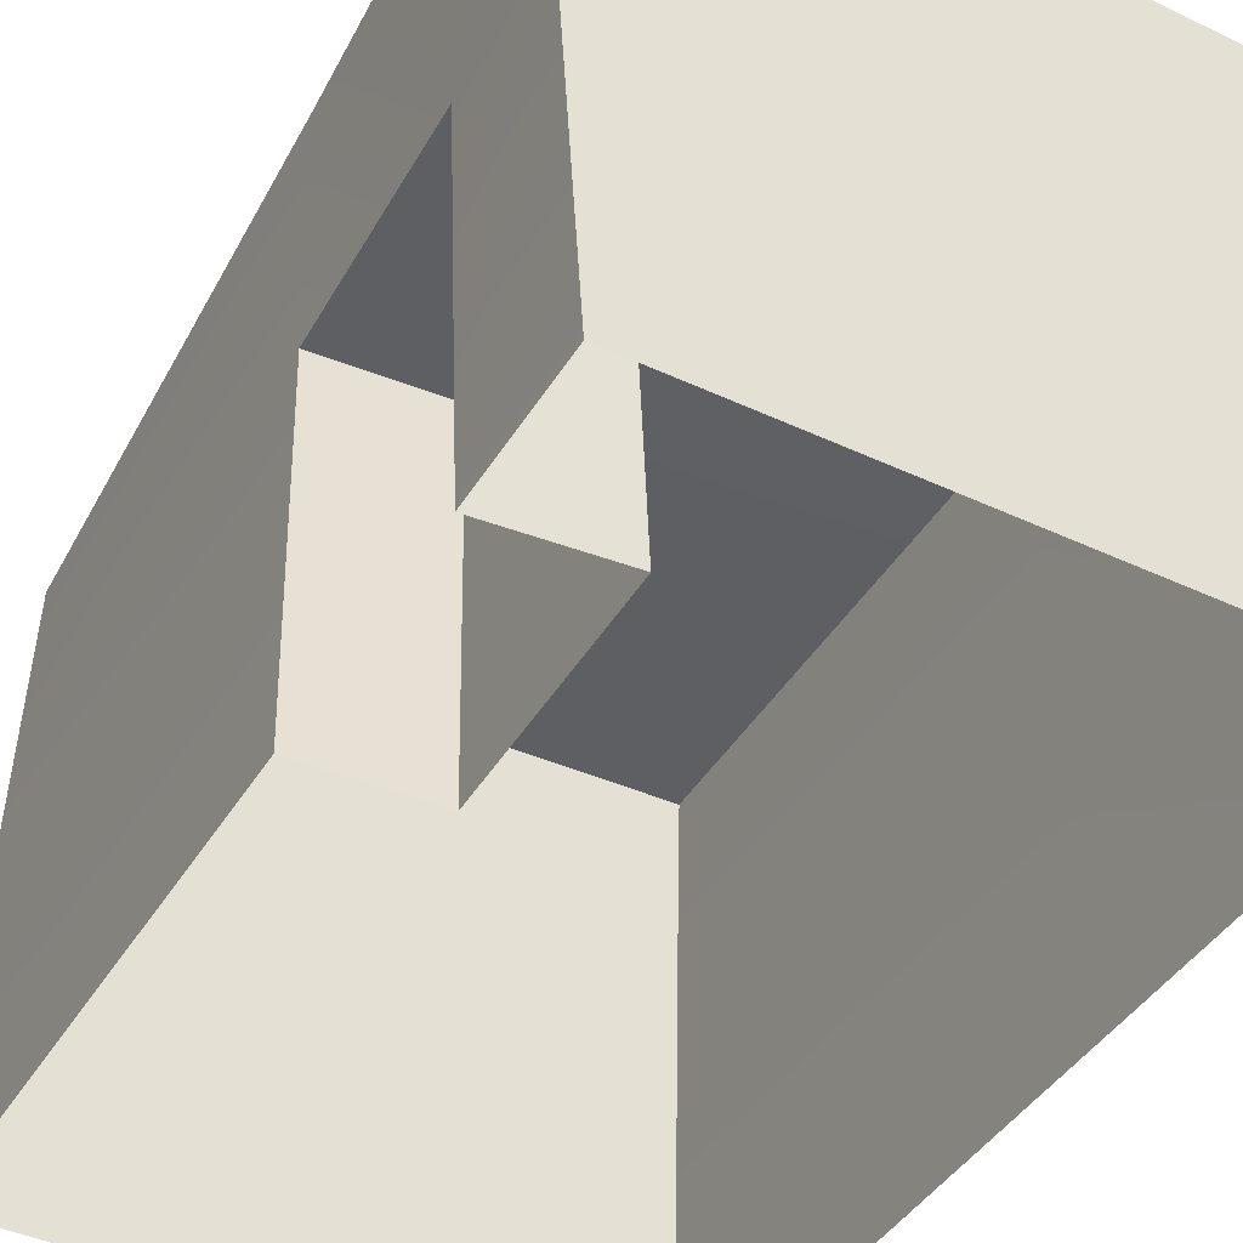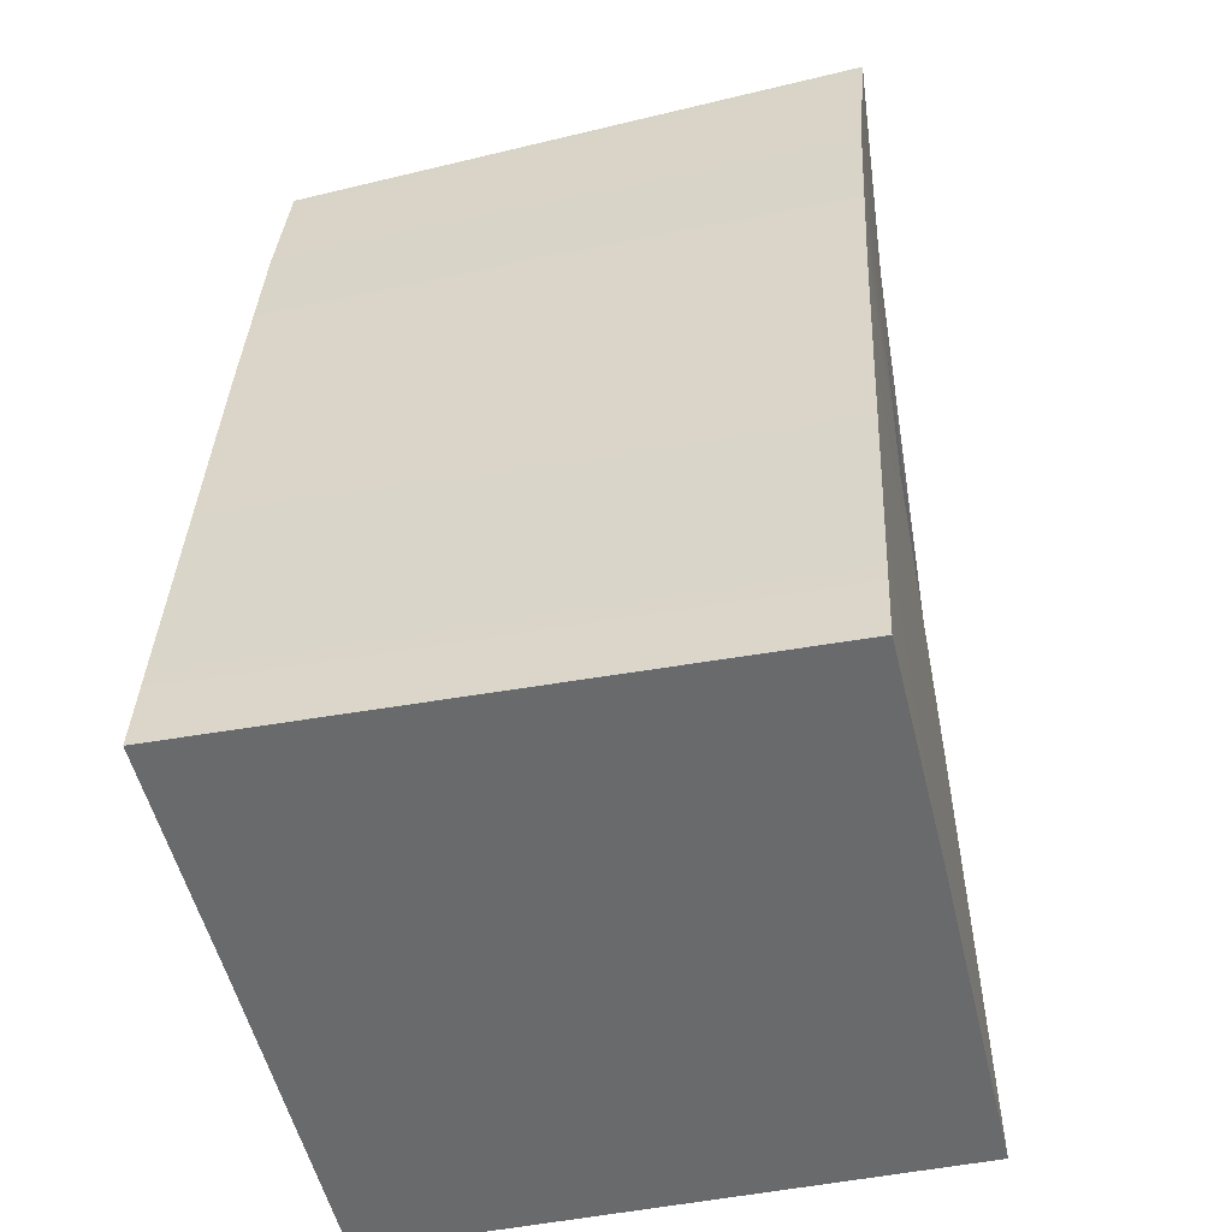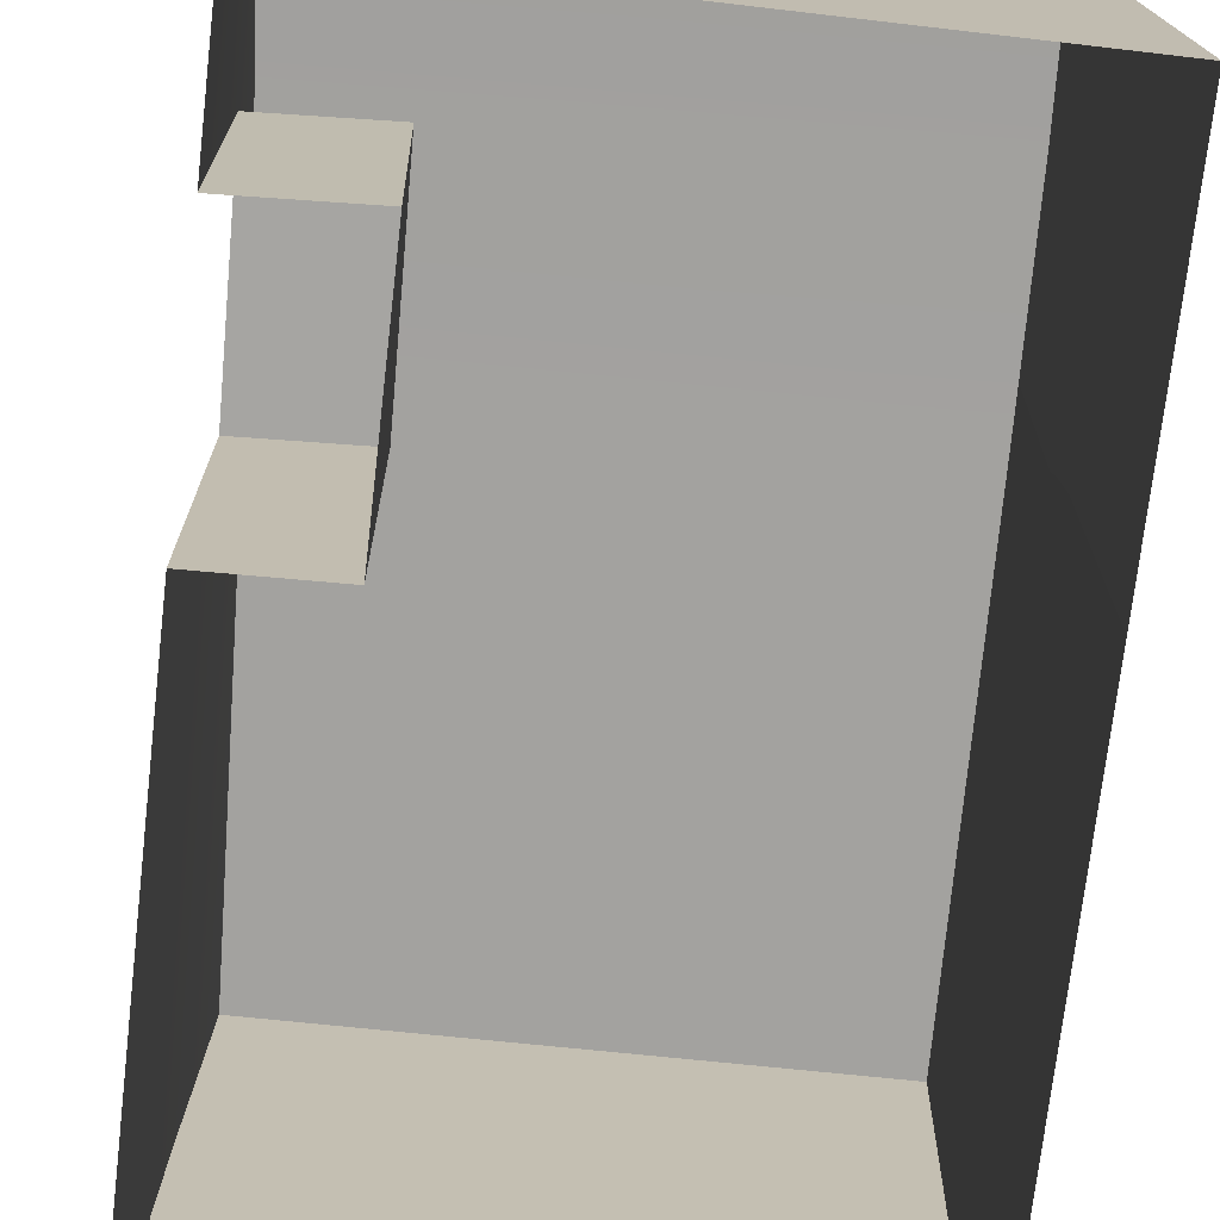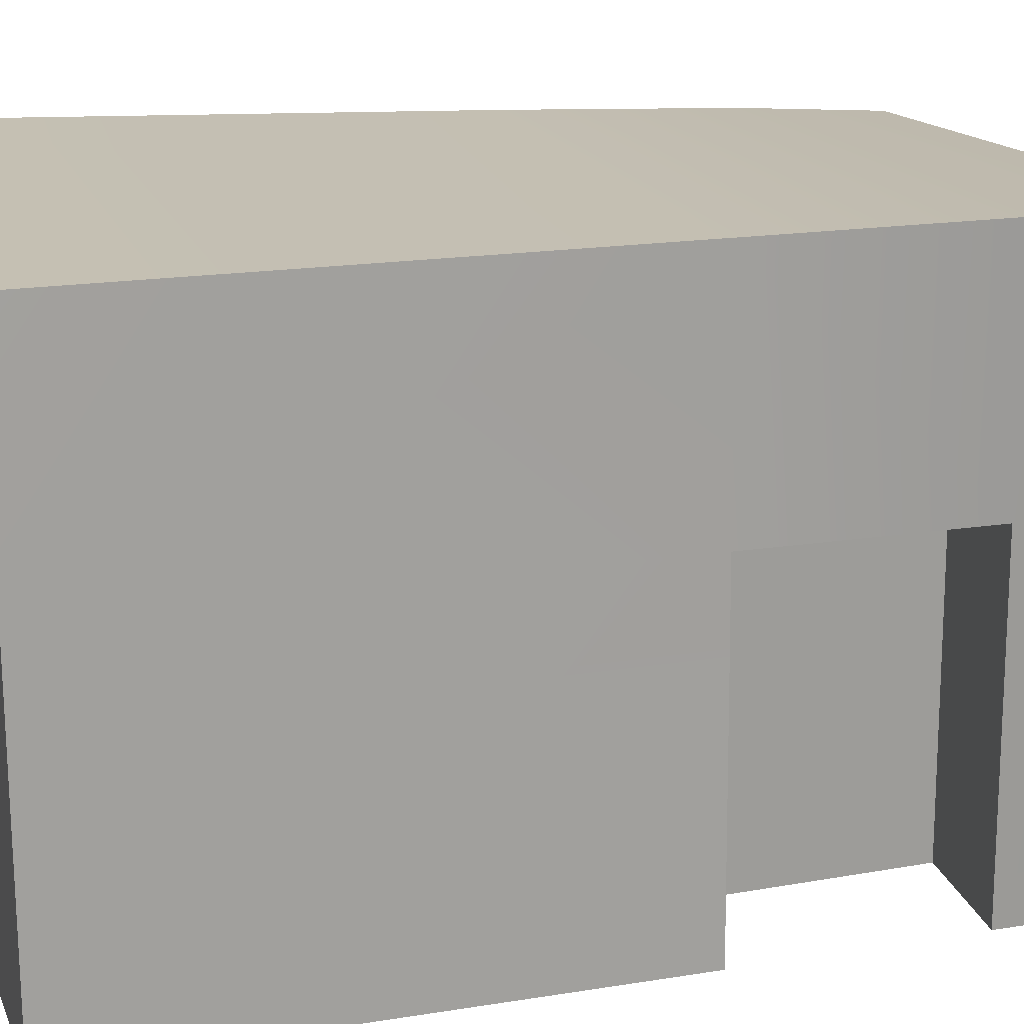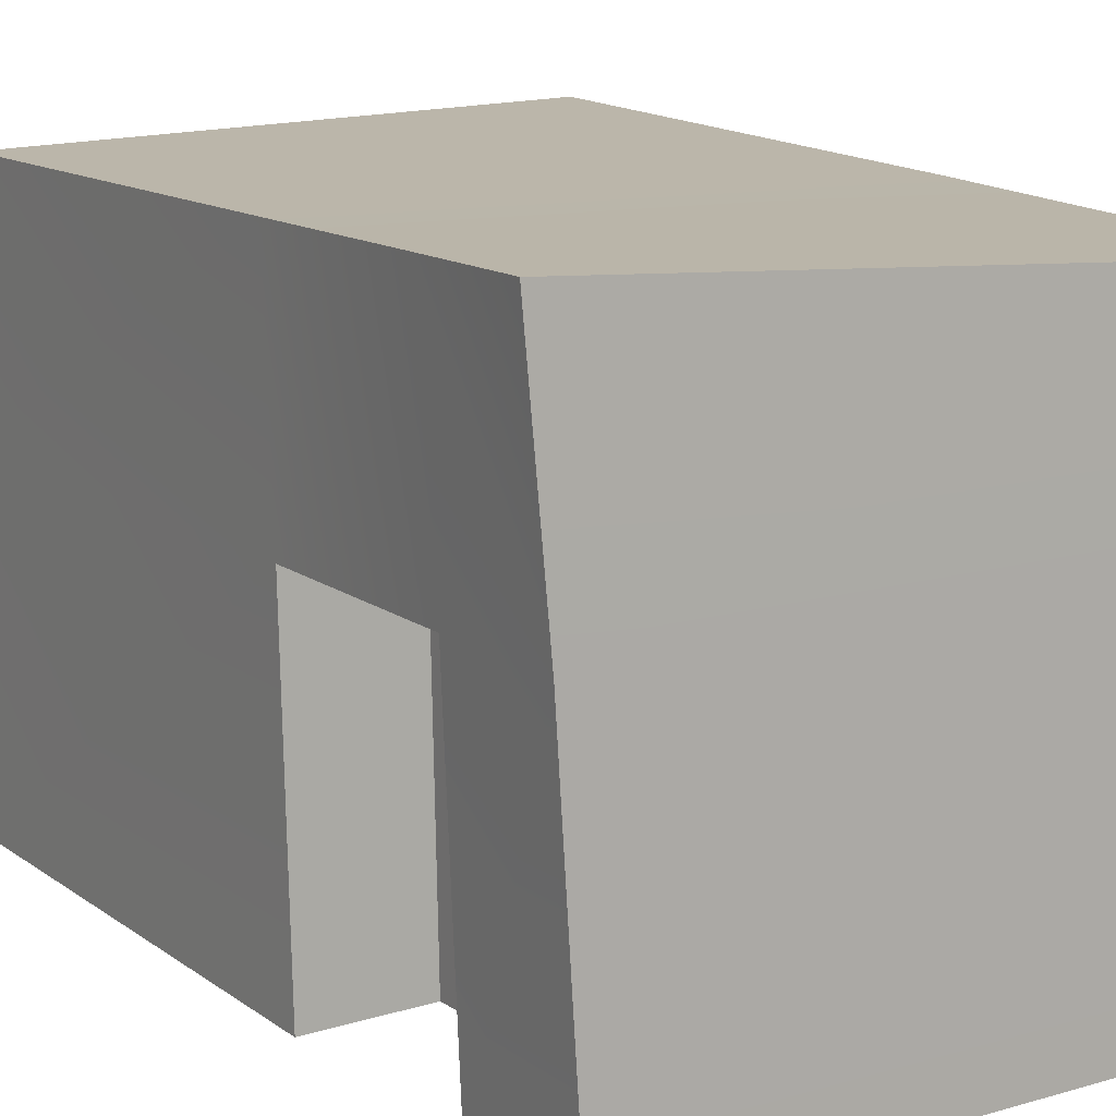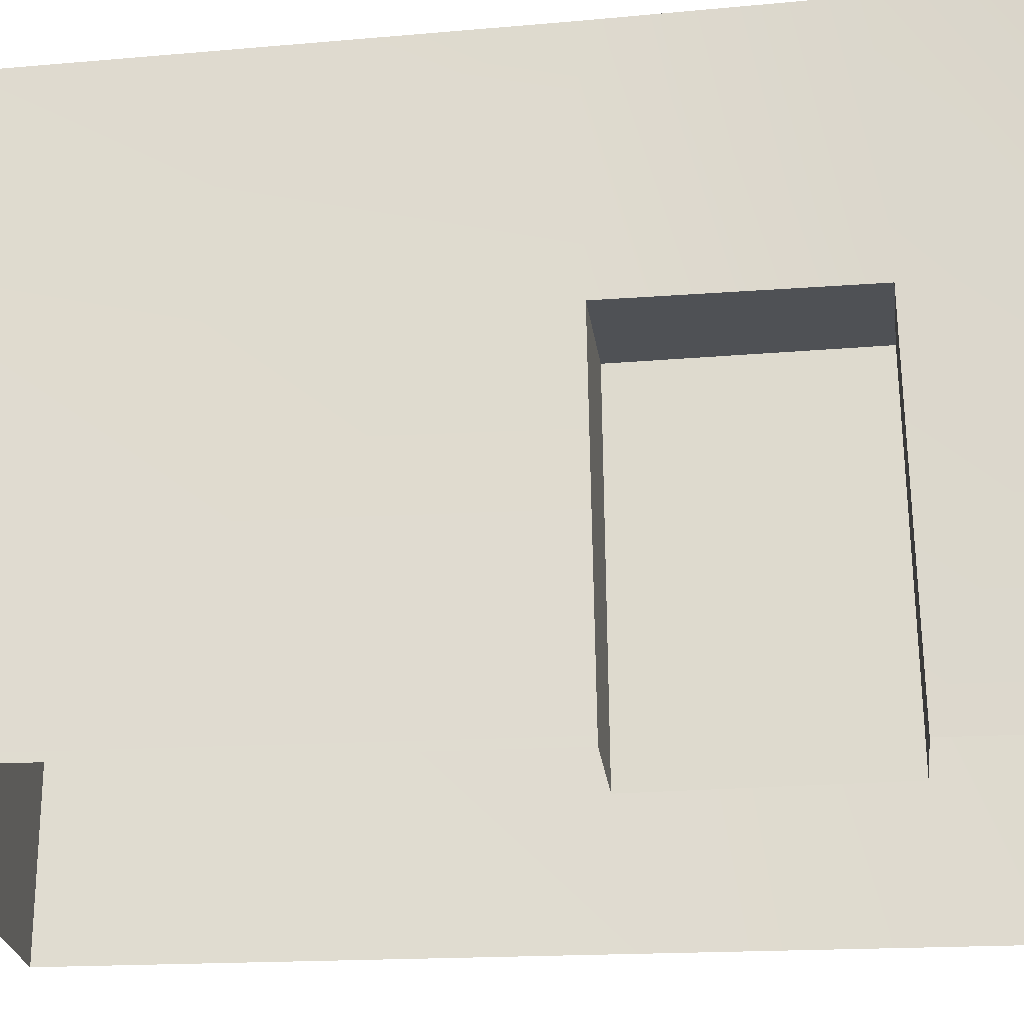
<metadata>
{"format":"obj","ext":"obj","renderer":"f3d","projection":"perspective","resolution":1024,"background":"white","views":[{"elev":-42.6,"azim":-29.2,"up":"+Y"},{"elev":-52.9,"azim":-168.0,"up":"+Z"},{"elev":-73.1,"azim":-6.6,"up":"+Y"},{"elev":17.9,"azim":-107.7,"up":"+Y"},{"elev":13.3,"azim":-33.1,"up":"+Y"},{"elev":-22.8,"azim":-84.9,"up":"+Y"}]}
</metadata>
<code>
g default
v -8248 -32.06 -2729
v -7605 -32.06 -2729
v -8285 621.1 -2751
v -7624 584.6 -2735
v -8231 608.4 -3745
v -7593 625.9 -3745
v -8248 -32.06 -3745
v -7605 -32.06 -3745
v -8248 -32.06 -3143
v -8258 614.7 -3154
v -7609 605.2 -3146
v -7605 -32.06 -3143
v -8248 -32.06 -2889
v -8272 617.9 -2905
v -7616 594.9 -2894
v -7605 -32.06 -2889
v -8267 353.7 -2740
v -7614 335.4 -2732
v -7610 340.6 -2891
v -7607 345.8 -3145
v -7599 356.1 -3745
v -8239 347.3 -3745
v -8253 350.5 -3149
v -8260 352.1 -2897
v -8116 -28.92 -3141
v -8121 355.9 -3144
v -8116 -24.86 -2884
v -8128 359.5 -2892
g pCube17
f 17 18 4 3
f 10 11 6 5
f 5 6 21 22
f 11 20 21 6
f 22 23 10 5
f 10 23 24 14
f 14 15 11 10
f 15 19 20 11
f 14 24 17 3
f 3 4 15 14
f 18 19 15 4
f 1 2 18 17
f 2 16 19 18
f 20 19 16 12
f 21 20 12 8
f 22 21 8 7
f 7 9 23 22
f 17 24 13 1
f 23 9 25 26
f 13 24 28 27
f 24 23 26 28
f 26 25 27 28

</code>
